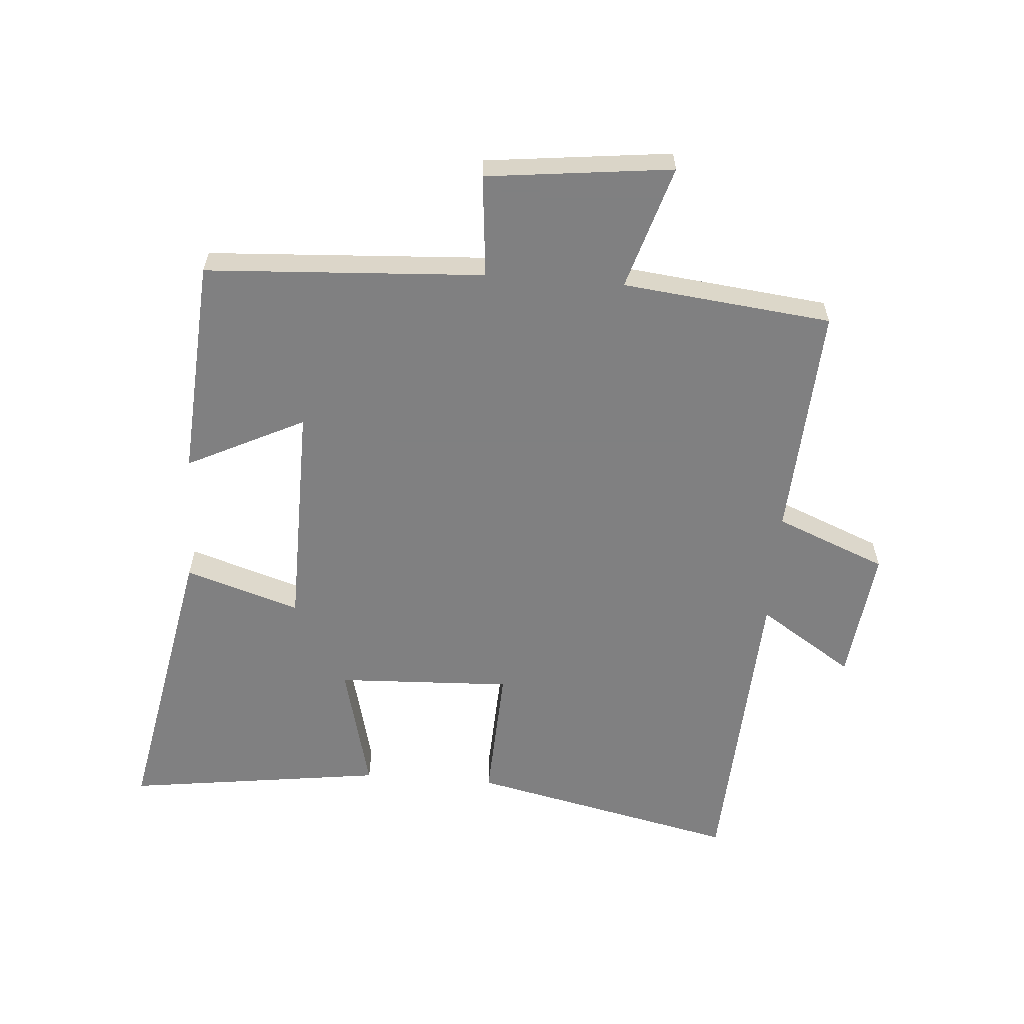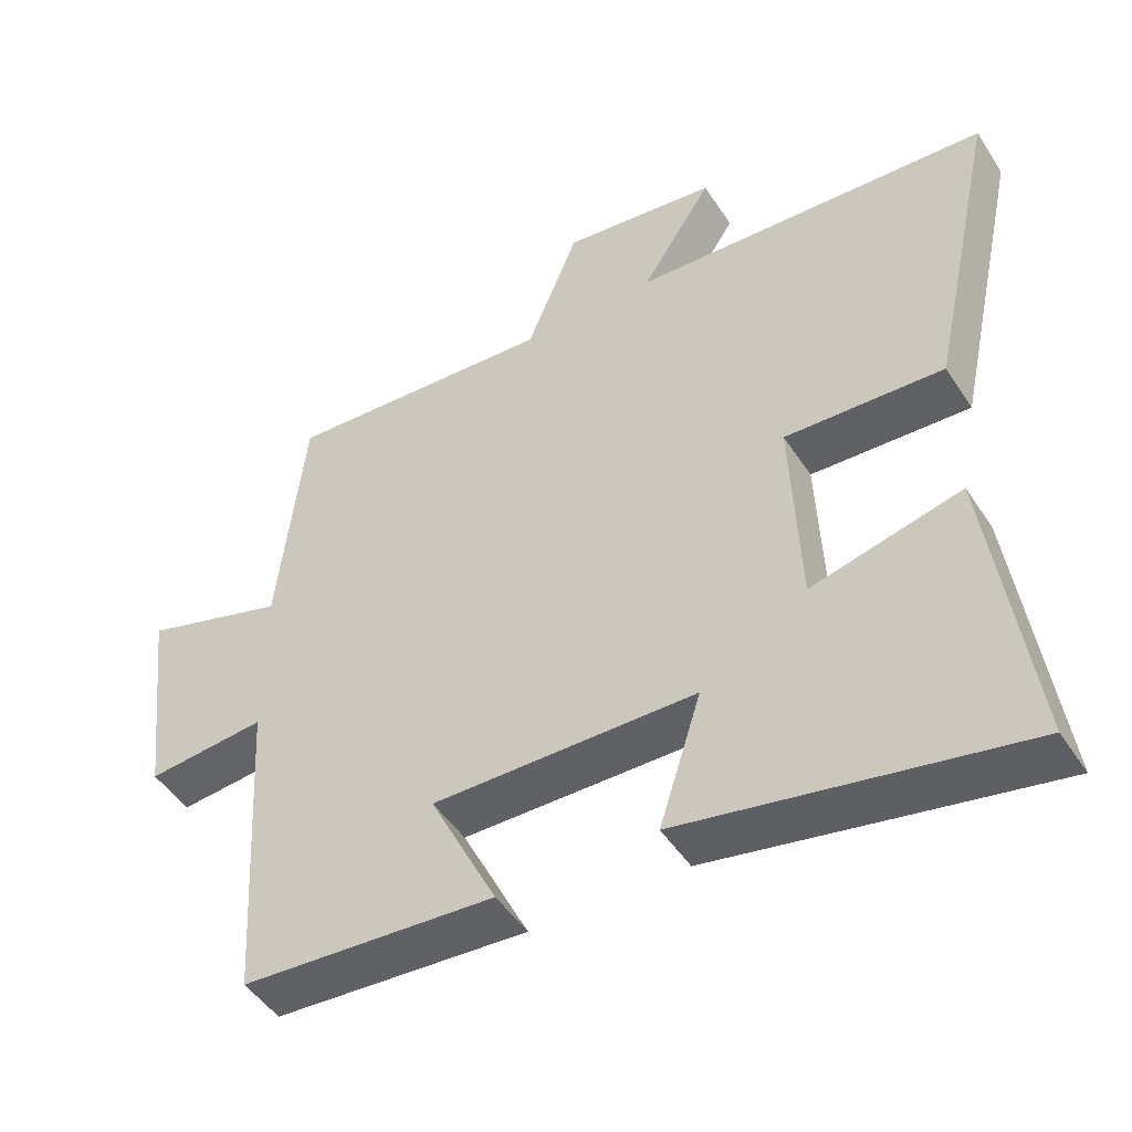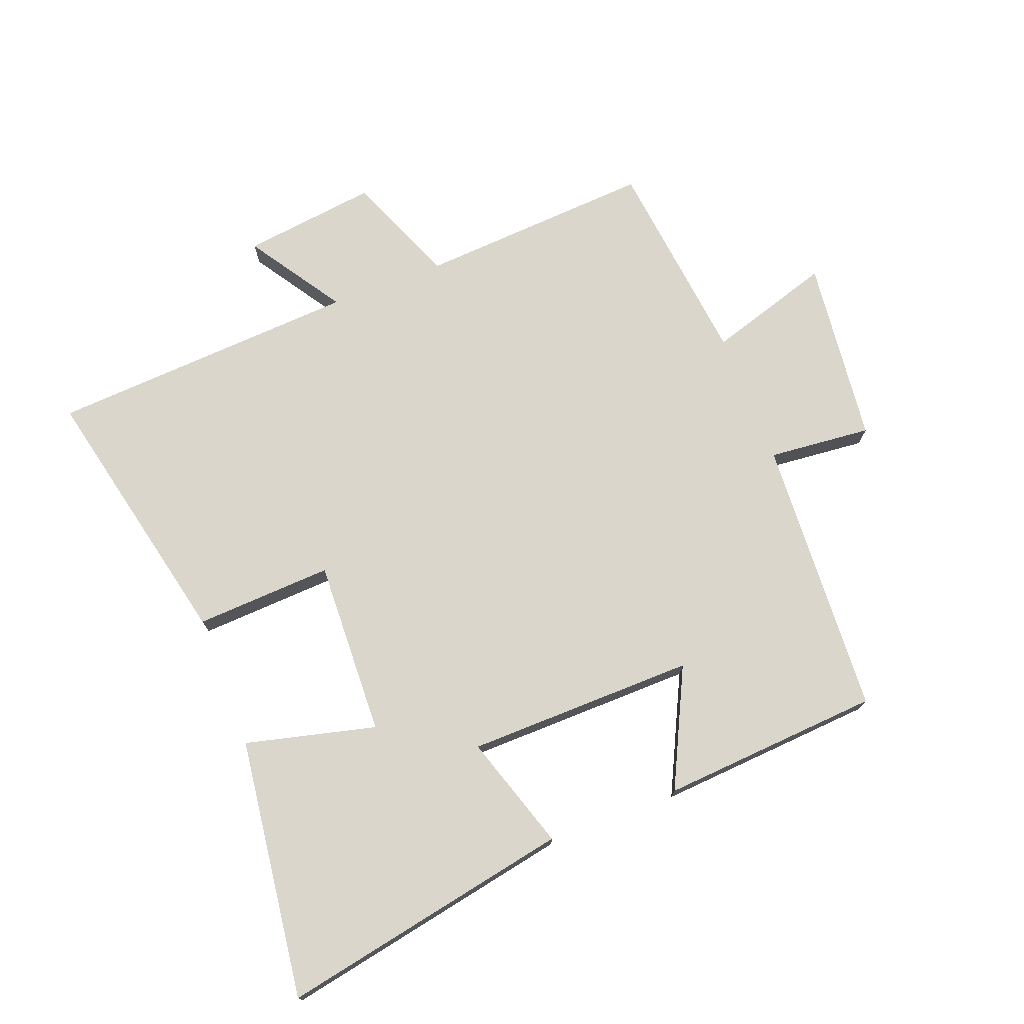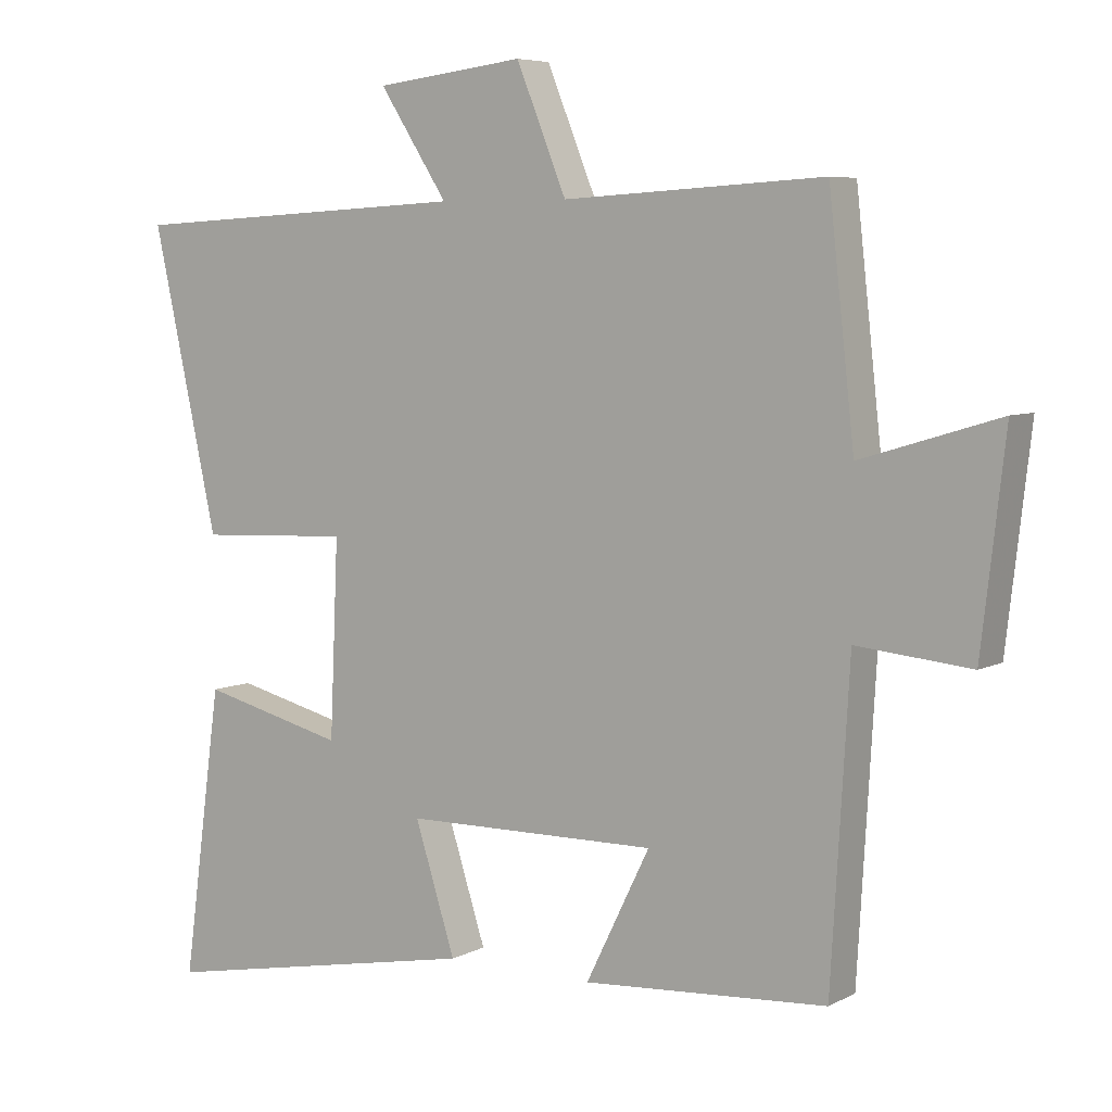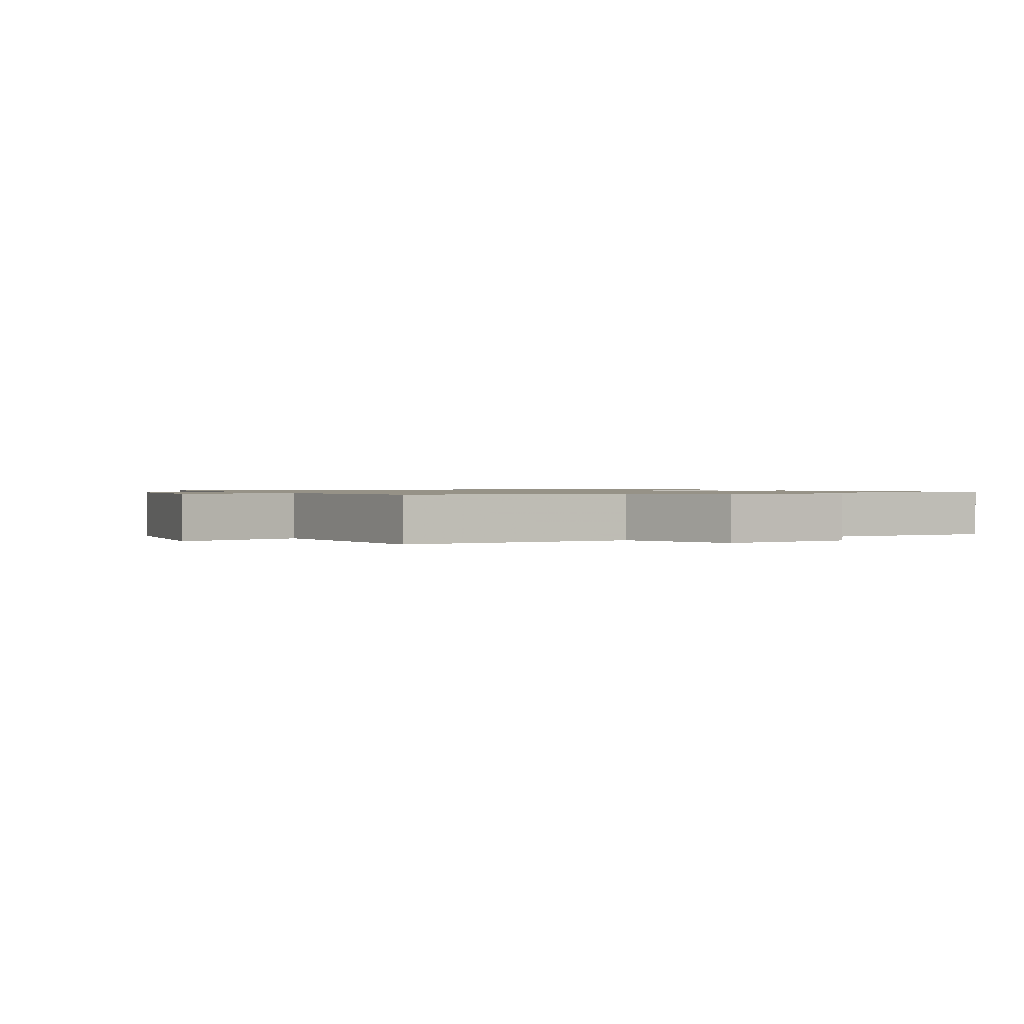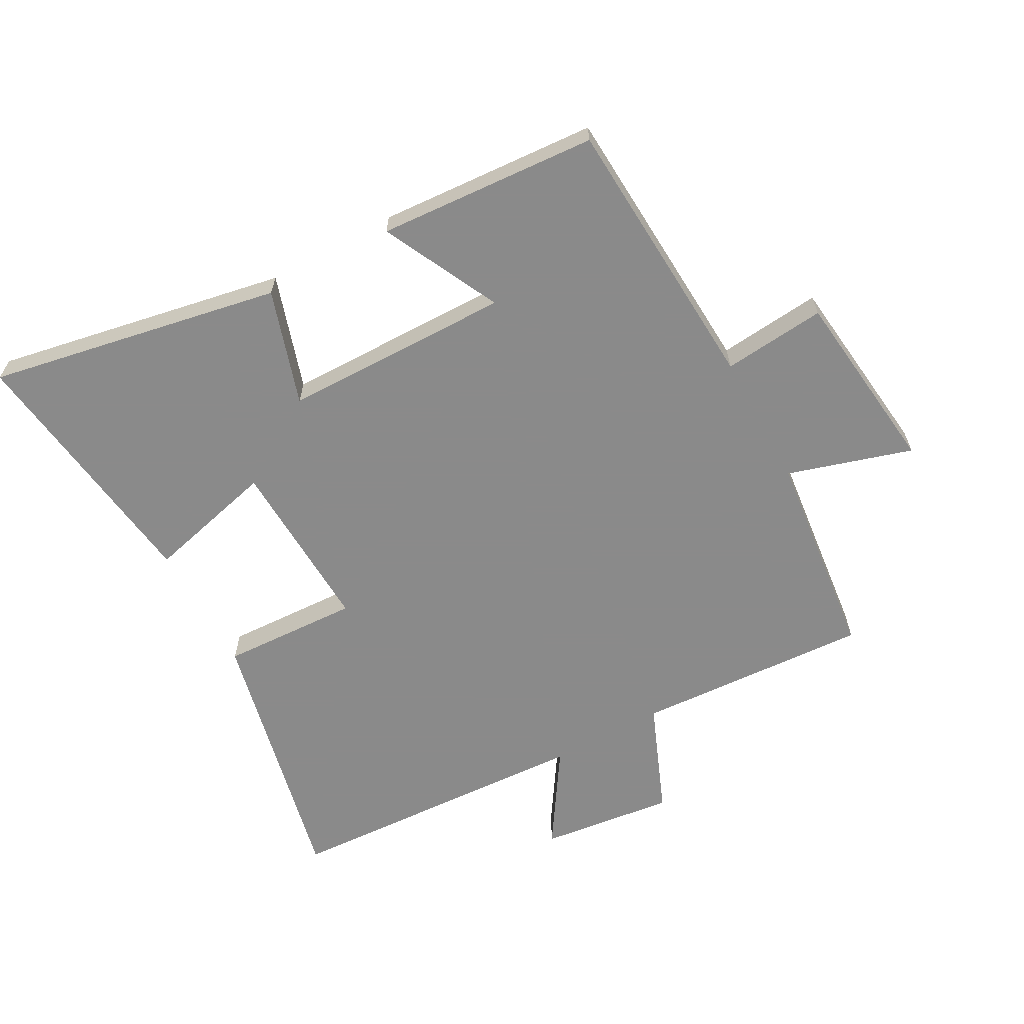
<metadata>
{"format":"obj","ext":"obj","renderer":"f3d","projection":"perspective","resolution":1024,"background":"white","views":[{"elev":-60.0,"azim":-94.4,"up":"+Y"},{"elev":-47.7,"azim":31.5,"up":"+Z"},{"elev":73.9,"azim":158.8,"up":"+Y"},{"elev":6.2,"azim":-146.1,"up":"+Z"},{"elev":1.0,"azim":-26.6,"up":"+Y"},{"elev":-63.6,"azim":-151.3,"up":"+Y"}]}
</metadata>
<code>
v 0.556 0.07 -0.588
v 0.09 0.07 -0.5
v 0.148 0.07 -0.317
v -0.216 0.07 -0.313
v -0.124 0.07 -0.5
v -0.474 0.07 -0.477
v -0.5 0.07 -0.032
v -0.664 0.07 -0.048
v -0.698 0.07 0.248
v -0.5 0.07 0.188
v -0.463 0.07 0.522
v -0.089 0.07 0.5
v -0.017 0.07 0.677
v 0.197 0.07 0.651
v 0.099 0.07 0.5
v 0.594 0.07 0.473
v 0.5 0.07 0.044
v 0.281 0.07 0.054
v 0.293 0.07 -0.226
v 0.5 0.07 -0.174
v 0.556 0 -0.588
v 0.09 0 -0.5
v 0.148 0 -0.317
v -0.216 0 -0.313
v -0.124 0 -0.5
v -0.474 0 -0.477
v -0.5 0 -0.032
v -0.664 0 -0.048
v -0.698 0 0.248
v -0.5 0 0.188
v -0.463 0 0.522
v -0.089 0 0.5
v -0.017 0 0.677
v 0.197 0 0.651
v 0.099 0 0.5
v 0.594 0 0.473
v 0.5 0 0.044
v 0.281 0 0.054
v 0.293 0 -0.226
v 0.5 0 -0.174
f 19 20 1 2
f 18 19 2 3
f 15 16 17 18
f 15 18 3 4
f 12 13 14 15
f 12 15 4
f 10 11 12 4
f 7 8 9 10
f 6 7 10
f 4 5 6 10
f 22 21 40 39
f 23 22 39 38
f 38 37 36 35
f 24 23 38 35
f 35 34 33 32
f 24 35 32
f 24 32 31 30
f 30 29 28 27
f 30 27 26
f 30 26 25 24
f 1 21 22 2
f 2 22 23 3
f 3 23 24 4
f 4 24 25 5
f 5 25 26 6
f 6 26 27 7
f 7 27 28 8
f 8 28 29 9
f 9 29 30 10
f 10 30 31 11
f 11 31 32 12
f 12 32 33 13
f 13 33 34 14
f 14 34 35 15
f 15 35 36 16
f 16 36 37 17
f 17 37 38 18
f 18 38 39 19
f 19 39 40 20
f 20 40 21 1

</code>
